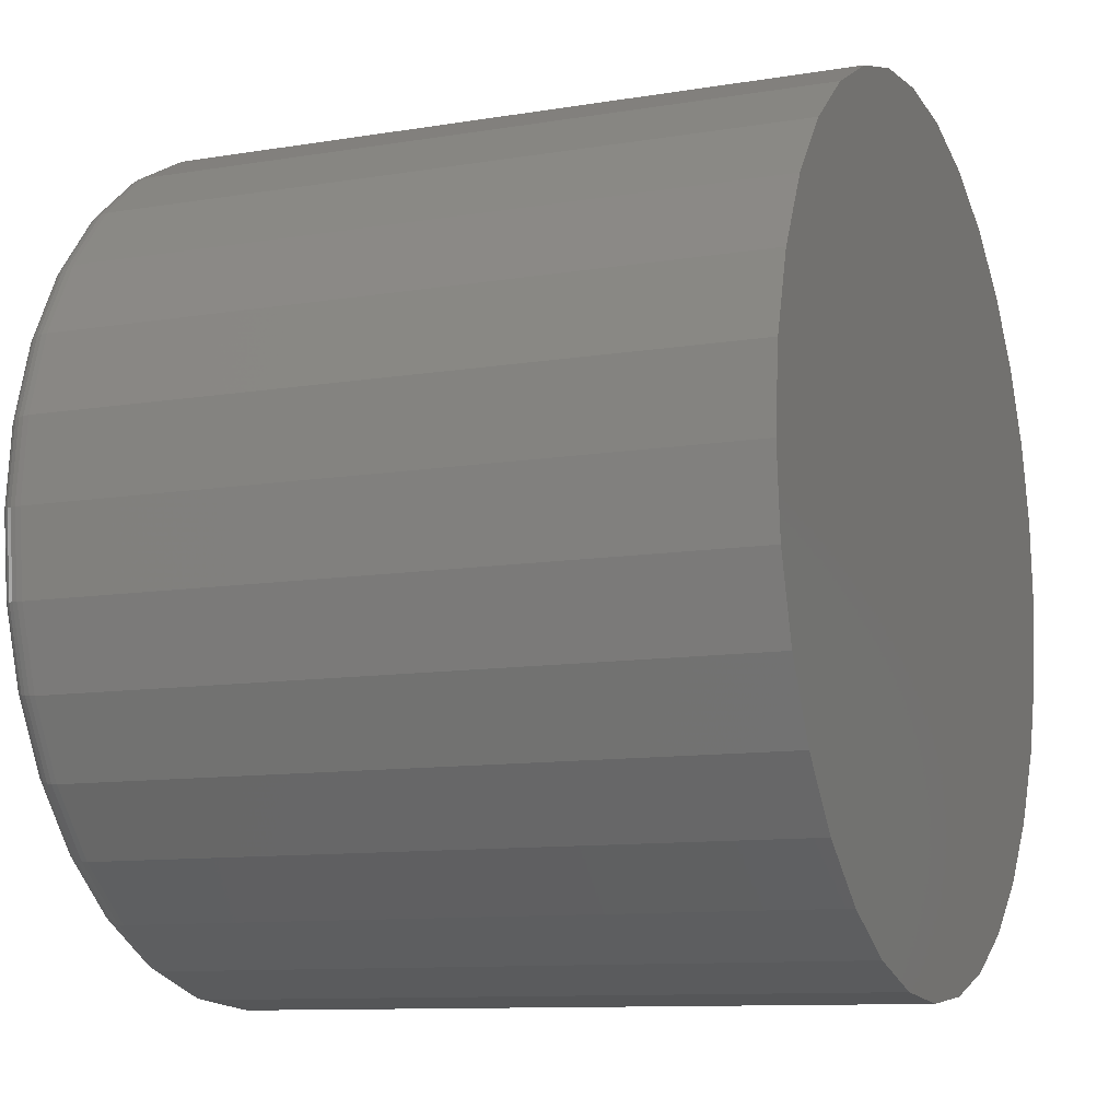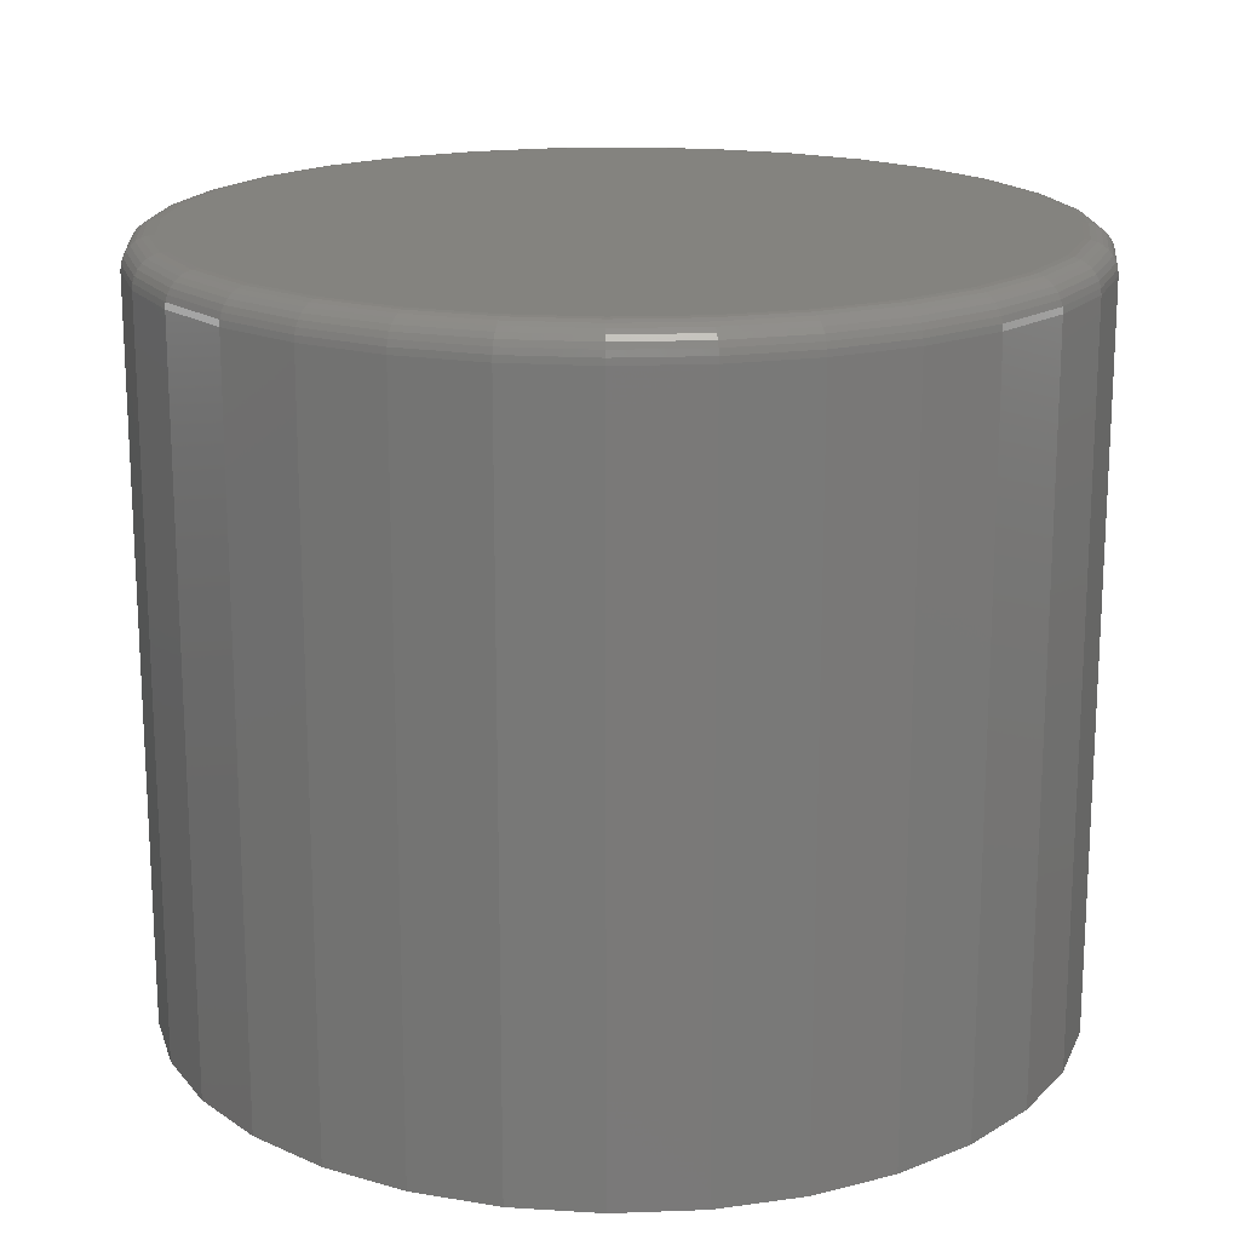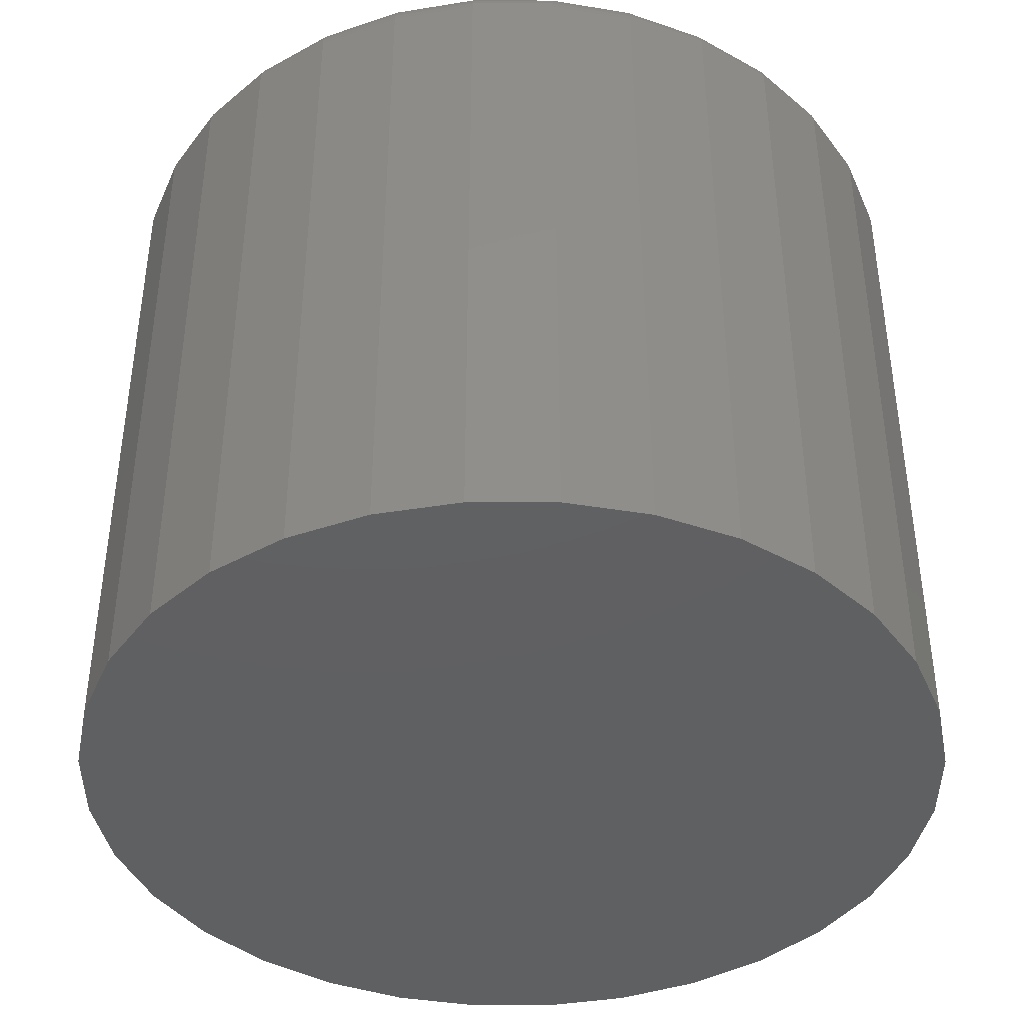
<metadata>
{"format":"stl","ext":"stl","renderer":"f3d","projection":"perspective","resolution":1024,"background":"white","views":[{"elev":-10.3,"azim":-67.2,"up":"+Z"},{"elev":17.8,"azim":147.7,"up":"+Y"},{"elev":-41.3,"azim":129.3,"up":"+Y"}]}
</metadata>
<code>
# stl→obj: 320 verts, 636 faces
v 0.004605 0.75 0.4109
v 0.08476 0.75 0.403
v -0.07555 0.75 0.403
v 0.004605 0.75 -0.4109
v -0.07555 0.75 -0.403
v 0.08476 0.75 -0.403
v -0.1526 0.75 -0.3796
v 0.1618 0.75 -0.3796
v -0.2237 0.75 -0.3416
v 0.2329 0.75 -0.3416
v -0.2859 0.75 -0.2905
v 0.2951 0.75 -0.2905
v -0.337 0.75 -0.2283
v 0.3462 0.75 -0.2283
v -0.375 0.75 -0.1572
v 0.3842 0.75 -0.1572
v -0.3984 0.75 -0.08015
v 0.4076 0.75 -0.08015
v -0.4062 0.75 6.301e-17
v 0.4155 0.75 -1.383e-16
v -0.3984 0.75 0.08015
v 0.4076 0.75 0.08015
v -0.375 0.75 0.1572
v 0.3842 0.75 0.1572
v -0.337 0.75 0.2283
v 0.3462 0.75 0.2283
v -0.2859 0.75 0.2905
v 0.2951 0.75 0.2905
v -0.2237 0.75 0.3416
v 0.2329 0.75 0.3416
v -0.1526 0.75 0.3796
v 0.1618 0.75 0.3796
v 0.4467 0.7188 -1.624e-16
v 0.4467 2.454e-17 -5.414e-17
v 0.4382 0.7188 -0.08625
v 0.4382 2.407e-17 -0.08625
v 0.4131 0.7188 -0.1692
v 0.4131 2.267e-17 -0.1692
v 0.3722 0.7188 -0.2456
v 0.3722 2.041e-17 -0.2456
v 0.3172 0.7188 -0.3126
v 0.3172 1.735e-17 -0.3126
v 0.2502 0.7188 -0.3676
v 0.2502 1.363e-17 -0.3676
v 0.1738 0.7188 -0.4085
v 0.1738 9.392e-18 -0.4085
v 0.09086 0.7188 -0.4336
v 0.09086 4.788e-18 -0.4336
v 0.004605 0.7188 -0.4421
v 0.004605 -6.011e-33 -0.4421
v -0.08165 0.7188 -0.4336
v -0.08165 -4.788e-18 -0.4336
v -0.1646 0.7188 -0.4085
v -0.1646 -9.392e-18 -0.4085
v -0.241 0.7188 -0.3676
v -0.241 -1.363e-17 -0.3676
v -0.308 0.7188 -0.3126
v -0.308 -1.735e-17 -0.3126
v -0.363 0.7188 -0.2456
v -0.363 -2.041e-17 -0.2456
v -0.4038 0.7188 -0.1692
v -0.4038 -2.267e-17 -0.1692
v -0.429 0.7188 -0.08625
v -0.429 -2.407e-17 -0.08625
v -0.4375 0.7188 5.414e-17
v -0.4375 -2.454e-17 5.414e-17
v -0.429 0.7188 0.08625
v -0.429 -2.407e-17 0.08625
v -0.4038 0.7188 0.1692
v -0.4038 -2.267e-17 0.1692
v -0.363 0.7188 0.2456
v -0.363 -2.041e-17 0.2456
v -0.308 0.7188 0.3126
v -0.308 -1.735e-17 0.3126
v -0.241 0.7188 0.3676
v -0.241 -1.363e-17 0.3676
v -0.1646 0.7188 0.4085
v -0.1646 -9.392e-18 0.4085
v -0.08165 0.7188 0.4336
v -0.08165 -4.788e-18 0.4336
v 0.004605 0.7188 0.4421
v 0.004605 3.005e-33 0.4421
v 0.09086 0.7188 0.4336
v 0.09086 4.788e-18 0.4336
v 0.1738 0.7188 0.4085
v 0.1738 9.392e-18 0.4085
v 0.2502 0.7188 0.3676
v 0.2502 1.363e-17 0.3676
v 0.3172 0.7188 0.3126
v 0.3172 1.735e-17 0.3126
v 0.3722 0.7188 0.2456
v 0.3722 2.041e-17 0.2456
v 0.4131 0.7188 0.1692
v 0.4131 2.267e-17 0.1692
v 0.4382 0.7188 0.08625
v 0.4382 2.407e-17 0.08625
v 0.4461 0.7248 -8.327e-17
v 0.4376 0.7248 -0.08613
v 0.4443 0.7307 -8.327e-17
v 0.4359 0.7307 -0.08579
v 0.4414 0.7361 -8.327e-17
v 0.4331 0.7361 -0.08522
v 0.4376 0.7408 -5.551e-17
v 0.4292 0.7408 -0.08446
v 0.4328 0.7447 -5.551e-17
v 0.4246 0.7447 -0.08354
v 0.4274 0.7476 -5.551e-17
v 0.4193 0.7476 -0.08249
v 0.4216 0.7494 -5.551e-17
v 0.4135 0.7494 -0.08134
v -0.4284 0.7248 -0.08613
v -0.4369 0.7248 1.665e-16
v -0.4267 0.7307 -0.08579
v -0.4351 0.7307 1.665e-16
v -0.4238 0.7361 -0.08522
v -0.4322 0.7361 1.665e-16
v -0.42 0.7408 -0.08446
v -0.4283 0.7408 1.388e-16
v -0.4154 0.7447 -0.08354
v -0.4236 0.7447 1.388e-16
v -0.4101 0.7476 -0.08249
v -0.4182 0.7476 1.388e-16
v -0.4043 0.7494 -0.08134
v -0.4123 0.7494 1.388e-16
v -0.4033 0.7248 -0.169
v -0.4016 0.7307 -0.1683
v -0.399 0.7361 -0.1672
v -0.3954 0.7408 -0.1657
v -0.391 0.7447 -0.1639
v -0.386 0.7476 -0.1618
v -0.3806 0.7494 -0.1596
v -0.3625 0.7248 -0.2453
v -0.361 0.7307 -0.2443
v -0.3586 0.7361 -0.2427
v -0.3554 0.7408 -0.2405
v -0.3514 0.7447 -0.2379
v -0.347 0.7476 -0.2349
v -0.3421 0.7494 -0.2316
v -0.3076 0.7248 -0.3122
v -0.3063 0.7307 -0.3109
v -0.3043 0.7361 -0.3089
v -0.3015 0.7408 -0.3061
v -0.2982 0.7447 -0.3028
v -0.2944 0.7476 -0.299
v -0.2902 0.7494 -0.2948
v -0.2407 0.7248 -0.3671
v -0.2397 0.7307 -0.3656
v -0.2381 0.7361 -0.3632
v -0.2359 0.7408 -0.36
v -0.2333 0.7447 -0.356
v -0.2303 0.7476 -0.3516
v -0.227 0.7494 -0.3467
v -0.1644 0.7248 -0.4079
v -0.1637 0.7307 -0.4063
v -0.1626 0.7361 -0.4036
v -0.1611 0.7408 -0.4
v -0.1593 0.7447 -0.3956
v -0.1572 0.7476 -0.3906
v -0.155 0.7494 -0.3852
v -0.08153 0.7248 -0.433
v -0.08118 0.7307 -0.4313
v -0.08062 0.7361 -0.4284
v -0.07986 0.7408 -0.4246
v -0.07894 0.7447 -0.42
v -0.07788 0.7476 -0.4147
v -0.07674 0.7494 -0.4089
v 0.004605 0.7248 -0.4415
v 0.004605 0.7307 -0.4397
v 0.004605 0.7361 -0.4368
v 0.004605 0.7408 -0.433
v 0.004605 0.7447 -0.4282
v 0.004605 0.7476 -0.4228
v 0.004605 0.7494 -0.417
v 0.09074 0.7248 -0.433
v 0.09039 0.7307 -0.4313
v 0.08983 0.7361 -0.4284
v 0.08907 0.7408 -0.4246
v 0.08815 0.7447 -0.42
v 0.08709 0.7476 -0.4147
v 0.08595 0.7494 -0.4089
v 0.1736 0.7248 -0.4079
v 0.1729 0.7307 -0.4063
v 0.1718 0.7361 -0.4036
v 0.1703 0.7408 -0.4
v 0.1685 0.7447 -0.3956
v 0.1664 0.7476 -0.3906
v 0.1642 0.7494 -0.3852
v 0.2499 0.7248 -0.3671
v 0.2489 0.7307 -0.3656
v 0.2473 0.7361 -0.3632
v 0.2451 0.7408 -0.36
v 0.2425 0.7447 -0.356
v 0.2395 0.7476 -0.3516
v 0.2363 0.7494 -0.3467
v 0.3168 0.7248 -0.3122
v 0.3155 0.7307 -0.3109
v 0.3135 0.7361 -0.3089
v 0.3107 0.7408 -0.3061
v 0.3074 0.7447 -0.3028
v 0.3036 0.7476 -0.299
v 0.2994 0.7494 -0.2948
v 0.3717 0.7248 -0.2453
v 0.3702 0.7307 -0.2443
v 0.3678 0.7361 -0.2427
v 0.3646 0.7408 -0.2405
v 0.3607 0.7447 -0.2379
v 0.3562 0.7476 -0.2349
v 0.3513 0.7494 -0.2316
v 0.4125 0.7248 -0.169
v 0.4109 0.7307 -0.1683
v 0.4082 0.7361 -0.1672
v 0.4046 0.7408 -0.1657
v 0.4002 0.7447 -0.1639
v 0.3952 0.7476 -0.1618
v 0.3898 0.7494 -0.1596
v -0.4284 0.7248 0.08613
v -0.4267 0.7307 0.08579
v -0.4238 0.7361 0.08522
v -0.42 0.7408 0.08446
v -0.4154 0.7447 0.08354
v -0.4101 0.7476 0.08249
v -0.4043 0.7494 0.08134
v 0.4376 0.7248 0.08613
v 0.4359 0.7307 0.08579
v 0.4331 0.7361 0.08522
v 0.4292 0.7408 0.08446
v 0.4246 0.7447 0.08354
v 0.4193 0.7476 0.08249
v 0.4135 0.7494 0.08134
v 0.4125 0.7248 0.169
v 0.4109 0.7307 0.1683
v 0.4082 0.7361 0.1672
v 0.4046 0.7408 0.1657
v 0.4002 0.7447 0.1639
v 0.3952 0.7476 0.1618
v 0.3898 0.7494 0.1596
v 0.3717 0.7248 0.2453
v 0.3702 0.7307 0.2443
v 0.3678 0.7361 0.2427
v 0.3646 0.7408 0.2405
v 0.3607 0.7447 0.2379
v 0.3562 0.7476 0.2349
v 0.3513 0.7494 0.2316
v 0.3168 0.7248 0.3122
v 0.3155 0.7307 0.3109
v 0.3135 0.7361 0.3089
v 0.3107 0.7408 0.3061
v 0.3074 0.7447 0.3028
v 0.3036 0.7476 0.299
v 0.2994 0.7494 0.2948
v 0.2499 0.7248 0.3671
v 0.2489 0.7307 0.3656
v 0.2473 0.7361 0.3632
v 0.2451 0.7408 0.36
v 0.2425 0.7447 0.356
v 0.2395 0.7476 0.3516
v 0.2363 0.7494 0.3467
v 0.1736 0.7248 0.4079
v 0.1729 0.7307 0.4063
v 0.1718 0.7361 0.4036
v 0.1703 0.7408 0.4
v 0.1685 0.7447 0.3956
v 0.1664 0.7476 0.3906
v 0.1642 0.7494 0.3852
v 0.09074 0.7248 0.433
v 0.09039 0.7307 0.4313
v 0.08983 0.7361 0.4284
v 0.08907 0.7408 0.4246
v 0.08815 0.7447 0.42
v 0.08709 0.7476 0.4147
v 0.08595 0.7494 0.4089
v 0.004605 0.7248 0.4415
v 0.004605 0.7307 0.4397
v 0.004605 0.7361 0.4368
v 0.004605 0.7408 0.433
v 0.004605 0.7447 0.4282
v 0.004605 0.7476 0.4228
v 0.004605 0.7494 0.417
v -0.08153 0.7248 0.433
v -0.08118 0.7307 0.4313
v -0.08062 0.7361 0.4284
v -0.07986 0.7408 0.4246
v -0.07894 0.7447 0.42
v -0.07788 0.7476 0.4147
v -0.07674 0.7494 0.4089
v -0.1644 0.7248 0.4079
v -0.1637 0.7307 0.4063
v -0.1626 0.7361 0.4036
v -0.1611 0.7408 0.4
v -0.1593 0.7447 0.3956
v -0.1572 0.7476 0.3906
v -0.155 0.7494 0.3852
v -0.2407 0.7248 0.3671
v -0.2397 0.7307 0.3656
v -0.2381 0.7361 0.3632
v -0.2359 0.7408 0.36
v -0.2333 0.7447 0.356
v -0.2303 0.7476 0.3516
v -0.227 0.7494 0.3467
v -0.3076 0.7248 0.3122
v -0.3063 0.7307 0.3109
v -0.3043 0.7361 0.3089
v -0.3015 0.7408 0.3061
v -0.2982 0.7447 0.3028
v -0.2944 0.7476 0.299
v -0.2902 0.7494 0.2948
v -0.3625 0.7248 0.2453
v -0.361 0.7307 0.2443
v -0.3586 0.7361 0.2427
v -0.3554 0.7408 0.2405
v -0.3514 0.7447 0.2379
v -0.347 0.7476 0.2349
v -0.3421 0.7494 0.2316
v -0.4033 0.7248 0.169
v -0.4016 0.7307 0.1683
v -0.399 0.7361 0.1672
v -0.3954 0.7408 0.1657
v -0.391 0.7447 0.1639
v -0.386 0.7476 0.1618
v -0.3806 0.7494 0.1596
f 1 2 3
f 4 5 6
f 6 5 7
f 6 7 8
f 8 7 9
f 8 9 10
f 10 9 11
f 10 11 12
f 12 11 13
f 12 13 14
f 14 13 15
f 14 15 16
f 16 15 17
f 16 17 18
f 18 17 19
f 18 19 20
f 20 19 21
f 20 21 22
f 22 21 23
f 22 23 24
f 24 23 25
f 24 25 26
f 26 25 27
f 26 27 28
f 28 27 29
f 28 29 30
f 30 29 31
f 30 31 32
f 32 31 3
f 32 3 2
f 33 34 35
f 35 34 36
f 35 36 37
f 37 36 38
f 37 38 39
f 39 38 40
f 39 40 41
f 41 40 42
f 41 42 43
f 43 42 44
f 43 44 45
f 45 44 46
f 45 46 47
f 47 46 48
f 47 48 49
f 49 48 50
f 49 50 51
f 51 50 52
f 51 52 53
f 53 52 54
f 53 54 55
f 55 54 56
f 55 56 57
f 57 56 58
f 57 58 59
f 59 58 60
f 59 60 61
f 61 60 62
f 61 62 63
f 63 62 64
f 63 64 65
f 65 64 66
f 65 66 67
f 67 66 68
f 67 68 69
f 69 68 70
f 69 70 71
f 71 70 72
f 71 72 73
f 73 72 74
f 73 74 75
f 75 74 76
f 75 76 77
f 77 76 78
f 77 78 79
f 79 78 80
f 79 80 81
f 81 80 82
f 81 82 83
f 83 82 84
f 83 84 85
f 85 84 86
f 85 86 87
f 87 86 88
f 87 88 89
f 89 88 90
f 89 90 91
f 91 90 92
f 91 92 93
f 93 92 94
f 93 94 95
f 95 94 96
f 95 96 33
f 33 96 34
f 33 35 97
f 97 35 98
f 97 98 99
f 99 98 100
f 99 100 101
f 101 100 102
f 101 102 103
f 103 102 104
f 103 104 105
f 105 104 106
f 105 106 107
f 107 106 108
f 107 108 109
f 109 108 110
f 109 110 20
f 20 110 18
f 63 65 111
f 111 65 112
f 111 112 113
f 113 112 114
f 113 114 115
f 115 114 116
f 115 116 117
f 117 116 118
f 117 118 119
f 119 118 120
f 119 120 121
f 121 120 122
f 121 122 123
f 123 122 124
f 123 124 17
f 17 124 19
f 61 63 125
f 125 63 111
f 125 111 126
f 126 111 113
f 126 113 127
f 127 113 115
f 127 115 128
f 128 115 117
f 128 117 129
f 129 117 119
f 129 119 130
f 130 119 121
f 130 121 131
f 131 121 123
f 131 123 15
f 15 123 17
f 59 61 132
f 132 61 125
f 132 125 133
f 133 125 126
f 133 126 134
f 134 126 127
f 134 127 135
f 135 127 128
f 135 128 136
f 136 128 129
f 136 129 137
f 137 129 130
f 137 130 138
f 138 130 131
f 138 131 13
f 13 131 15
f 57 59 139
f 139 59 132
f 139 132 140
f 140 132 133
f 140 133 141
f 141 133 134
f 141 134 142
f 142 134 135
f 142 135 143
f 143 135 136
f 143 136 144
f 144 136 137
f 144 137 145
f 145 137 138
f 145 138 11
f 11 138 13
f 55 57 146
f 146 57 139
f 146 139 147
f 147 139 140
f 147 140 148
f 148 140 141
f 148 141 149
f 149 141 142
f 149 142 150
f 150 142 143
f 150 143 151
f 151 143 144
f 151 144 152
f 152 144 145
f 152 145 9
f 9 145 11
f 53 55 153
f 153 55 146
f 153 146 154
f 154 146 147
f 154 147 155
f 155 147 148
f 155 148 156
f 156 148 149
f 156 149 157
f 157 149 150
f 157 150 158
f 158 150 151
f 158 151 159
f 159 151 152
f 159 152 7
f 7 152 9
f 51 53 160
f 160 53 153
f 160 153 161
f 161 153 154
f 161 154 162
f 162 154 155
f 162 155 163
f 163 155 156
f 163 156 164
f 164 156 157
f 164 157 165
f 165 157 158
f 165 158 166
f 166 158 159
f 166 159 5
f 5 159 7
f 49 51 167
f 167 51 160
f 167 160 168
f 168 160 161
f 168 161 169
f 169 161 162
f 169 162 170
f 170 162 163
f 170 163 171
f 171 163 164
f 171 164 172
f 172 164 165
f 172 165 173
f 173 165 166
f 173 166 4
f 4 166 5
f 47 49 174
f 174 49 167
f 174 167 175
f 175 167 168
f 175 168 176
f 176 168 169
f 176 169 177
f 177 169 170
f 177 170 178
f 178 170 171
f 178 171 179
f 179 171 172
f 179 172 180
f 180 172 173
f 180 173 6
f 6 173 4
f 45 47 181
f 181 47 174
f 181 174 182
f 182 174 175
f 182 175 183
f 183 175 176
f 183 176 184
f 184 176 177
f 184 177 185
f 185 177 178
f 185 178 186
f 186 178 179
f 186 179 187
f 187 179 180
f 187 180 8
f 8 180 6
f 43 45 188
f 188 45 181
f 188 181 189
f 189 181 182
f 189 182 190
f 190 182 183
f 190 183 191
f 191 183 184
f 191 184 192
f 192 184 185
f 192 185 193
f 193 185 186
f 193 186 194
f 194 186 187
f 194 187 10
f 10 187 8
f 41 43 195
f 195 43 188
f 195 188 196
f 196 188 189
f 196 189 197
f 197 189 190
f 197 190 198
f 198 190 191
f 198 191 199
f 199 191 192
f 199 192 200
f 200 192 193
f 200 193 201
f 201 193 194
f 201 194 12
f 12 194 10
f 39 41 202
f 202 41 195
f 202 195 203
f 203 195 196
f 203 196 204
f 204 196 197
f 204 197 205
f 205 197 198
f 205 198 206
f 206 198 199
f 206 199 207
f 207 199 200
f 207 200 208
f 208 200 201
f 208 201 14
f 14 201 12
f 37 39 209
f 209 39 202
f 209 202 210
f 210 202 203
f 210 203 211
f 211 203 204
f 211 204 212
f 212 204 205
f 212 205 213
f 213 205 206
f 213 206 214
f 214 206 207
f 214 207 215
f 215 207 208
f 215 208 16
f 16 208 14
f 35 37 98
f 98 37 209
f 98 209 100
f 100 209 210
f 100 210 102
f 102 210 211
f 102 211 104
f 104 211 212
f 104 212 106
f 106 212 213
f 106 213 108
f 108 213 214
f 108 214 110
f 110 214 215
f 110 215 18
f 18 215 16
f 65 67 112
f 112 67 216
f 112 216 114
f 114 216 217
f 114 217 116
f 116 217 218
f 116 218 118
f 118 218 219
f 118 219 120
f 120 219 220
f 120 220 122
f 122 220 221
f 122 221 124
f 124 221 222
f 124 222 19
f 19 222 21
f 95 33 223
f 223 33 97
f 223 97 224
f 224 97 99
f 224 99 225
f 225 99 101
f 225 101 226
f 226 101 103
f 226 103 227
f 227 103 105
f 227 105 228
f 228 105 107
f 228 107 229
f 229 107 109
f 229 109 22
f 22 109 20
f 93 95 230
f 230 95 223
f 230 223 231
f 231 223 224
f 231 224 232
f 232 224 225
f 232 225 233
f 233 225 226
f 233 226 234
f 234 226 227
f 234 227 235
f 235 227 228
f 235 228 236
f 236 228 229
f 236 229 24
f 24 229 22
f 91 93 237
f 237 93 230
f 237 230 238
f 238 230 231
f 238 231 239
f 239 231 232
f 239 232 240
f 240 232 233
f 240 233 241
f 241 233 234
f 241 234 242
f 242 234 235
f 242 235 243
f 243 235 236
f 243 236 26
f 26 236 24
f 89 91 244
f 244 91 237
f 244 237 245
f 245 237 238
f 245 238 246
f 246 238 239
f 246 239 247
f 247 239 240
f 247 240 248
f 248 240 241
f 248 241 249
f 249 241 242
f 249 242 250
f 250 242 243
f 250 243 28
f 28 243 26
f 87 89 251
f 251 89 244
f 251 244 252
f 252 244 245
f 252 245 253
f 253 245 246
f 253 246 254
f 254 246 247
f 254 247 255
f 255 247 248
f 255 248 256
f 256 248 249
f 256 249 257
f 257 249 250
f 257 250 30
f 30 250 28
f 85 87 258
f 258 87 251
f 258 251 259
f 259 251 252
f 259 252 260
f 260 252 253
f 260 253 261
f 261 253 254
f 261 254 262
f 262 254 255
f 262 255 263
f 263 255 256
f 263 256 264
f 264 256 257
f 264 257 32
f 32 257 30
f 83 85 265
f 265 85 258
f 265 258 266
f 266 258 259
f 266 259 267
f 267 259 260
f 267 260 268
f 268 260 261
f 268 261 269
f 269 261 262
f 269 262 270
f 270 262 263
f 270 263 271
f 271 263 264
f 271 264 2
f 2 264 32
f 81 83 272
f 272 83 265
f 272 265 273
f 273 265 266
f 273 266 274
f 274 266 267
f 274 267 275
f 275 267 268
f 275 268 276
f 276 268 269
f 276 269 277
f 277 269 270
f 277 270 278
f 278 270 271
f 278 271 1
f 1 271 2
f 79 81 279
f 279 81 272
f 279 272 280
f 280 272 273
f 280 273 281
f 281 273 274
f 281 274 282
f 282 274 275
f 282 275 283
f 283 275 276
f 283 276 284
f 284 276 277
f 284 277 285
f 285 277 278
f 285 278 3
f 3 278 1
f 77 79 286
f 286 79 279
f 286 279 287
f 287 279 280
f 287 280 288
f 288 280 281
f 288 281 289
f 289 281 282
f 289 282 290
f 290 282 283
f 290 283 291
f 291 283 284
f 291 284 292
f 292 284 285
f 292 285 31
f 31 285 3
f 75 77 293
f 293 77 286
f 293 286 294
f 294 286 287
f 294 287 295
f 295 287 288
f 295 288 296
f 296 288 289
f 296 289 297
f 297 289 290
f 297 290 298
f 298 290 291
f 298 291 299
f 299 291 292
f 299 292 29
f 29 292 31
f 73 75 300
f 300 75 293
f 300 293 301
f 301 293 294
f 301 294 302
f 302 294 295
f 302 295 303
f 303 295 296
f 303 296 304
f 304 296 297
f 304 297 305
f 305 297 298
f 305 298 306
f 306 298 299
f 306 299 27
f 27 299 29
f 71 73 307
f 307 73 300
f 307 300 308
f 308 300 301
f 308 301 309
f 309 301 302
f 309 302 310
f 310 302 303
f 310 303 311
f 311 303 304
f 311 304 312
f 312 304 305
f 312 305 313
f 313 305 306
f 313 306 25
f 25 306 27
f 69 71 314
f 314 71 307
f 314 307 315
f 315 307 308
f 315 308 316
f 316 308 309
f 316 309 317
f 317 309 310
f 317 310 318
f 318 310 311
f 318 311 319
f 319 311 312
f 319 312 320
f 320 312 313
f 320 313 23
f 23 313 25
f 67 69 216
f 216 69 314
f 216 314 217
f 217 314 315
f 217 315 218
f 218 315 316
f 218 316 219
f 219 316 317
f 219 317 220
f 220 317 318
f 220 318 221
f 221 318 319
f 221 319 222
f 222 319 320
f 222 320 21
f 21 320 23
f 80 84 82
f 84 80 86
f 86 80 78
f 86 78 88
f 88 78 76
f 88 76 90
f 90 76 74
f 90 74 92
f 92 74 72
f 92 72 94
f 94 72 70
f 94 70 96
f 96 70 68
f 96 68 34
f 34 68 66
f 34 66 36
f 36 66 64
f 36 64 38
f 38 64 62
f 38 62 40
f 40 62 60
f 40 60 42
f 42 60 58
f 42 58 44
f 44 58 56
f 44 56 46
f 46 56 54
f 46 54 48
f 48 54 52
f 48 52 50

</code>
